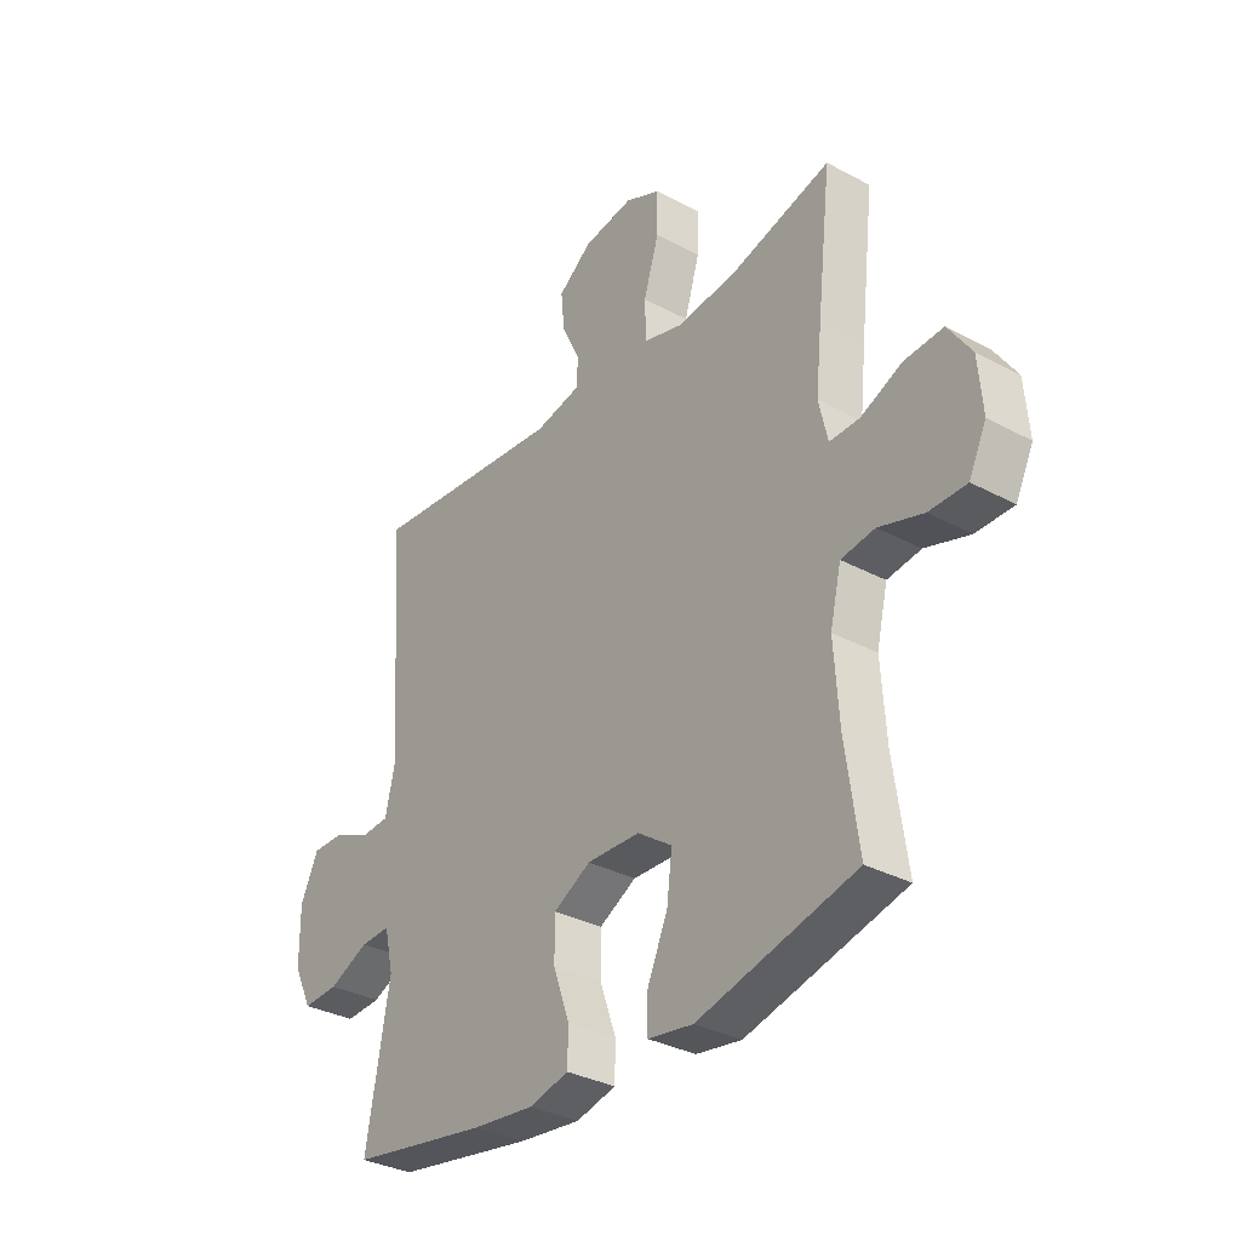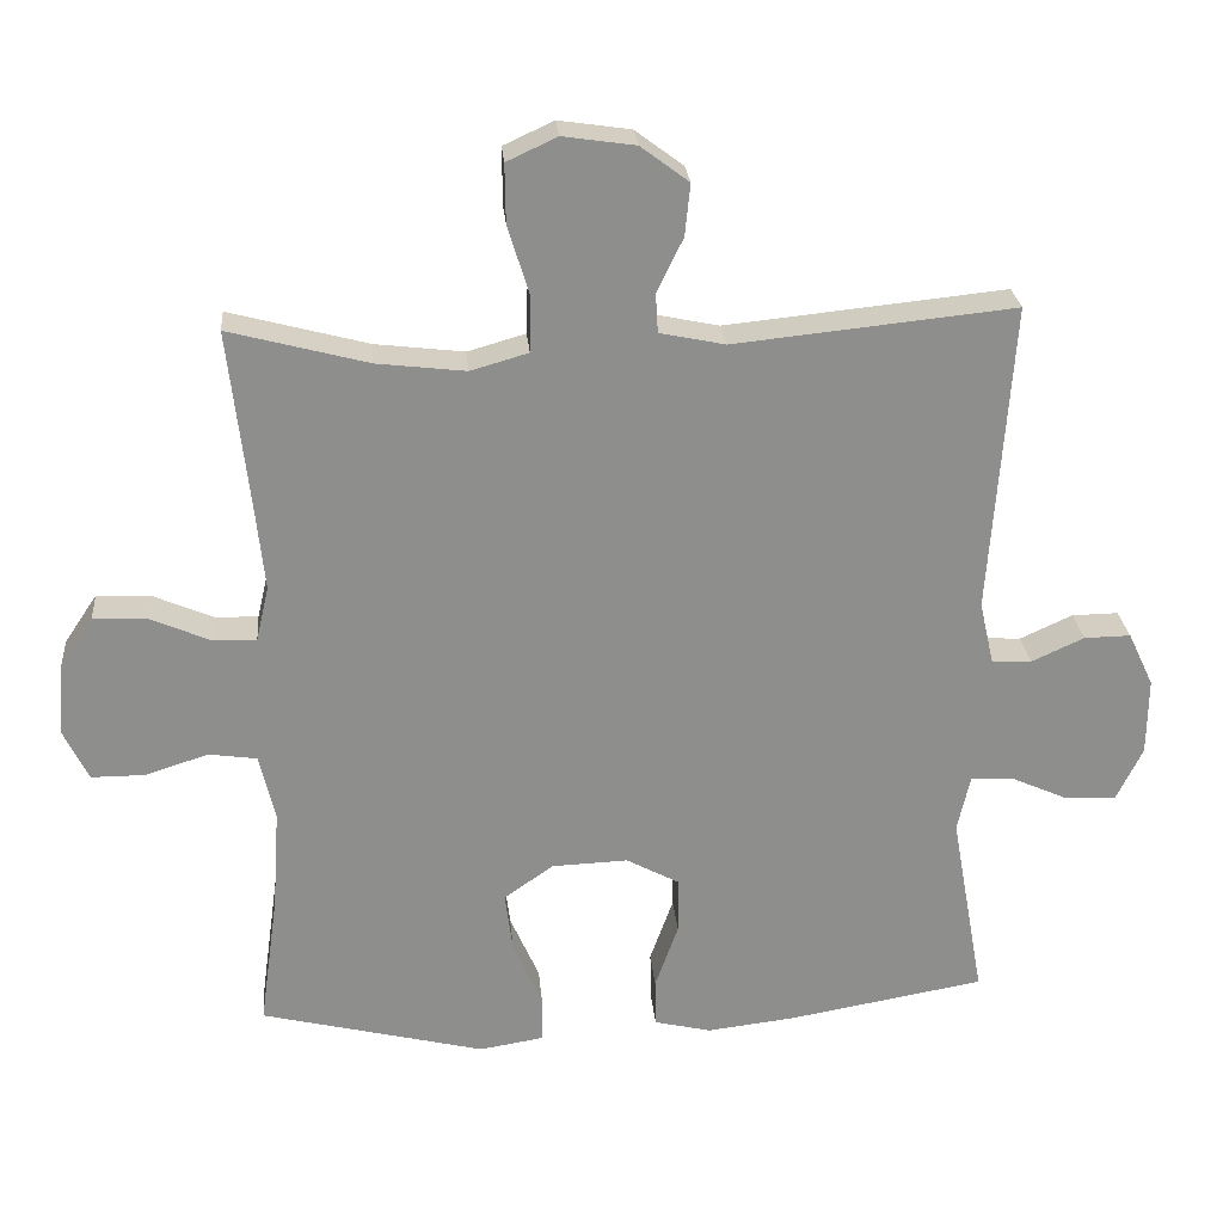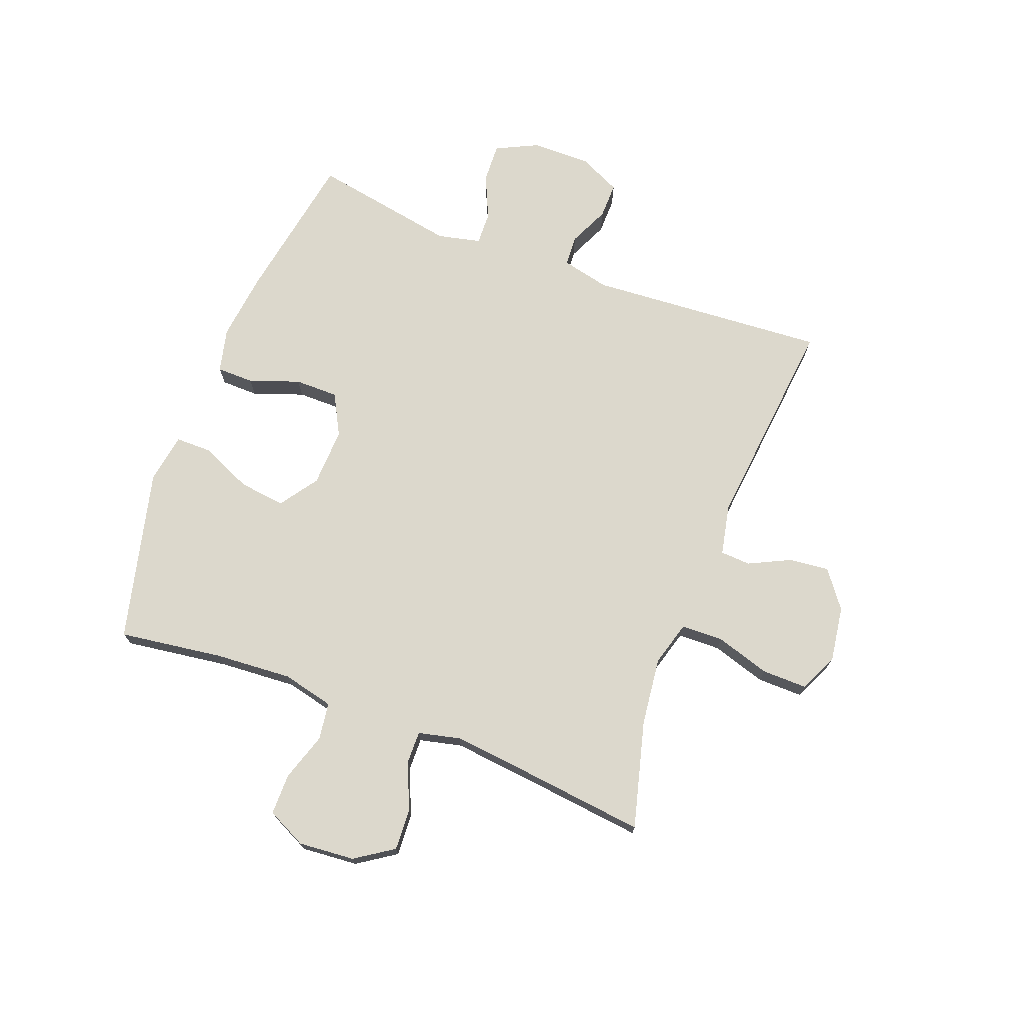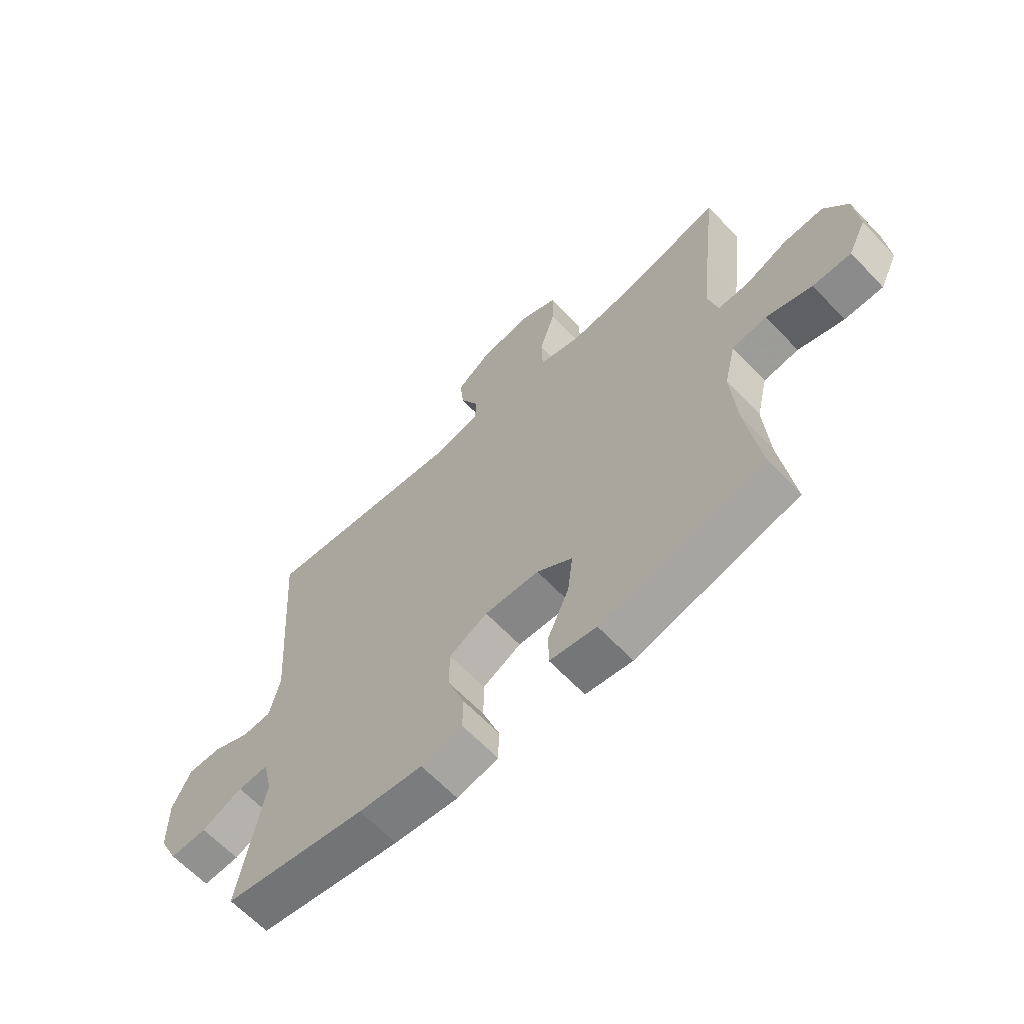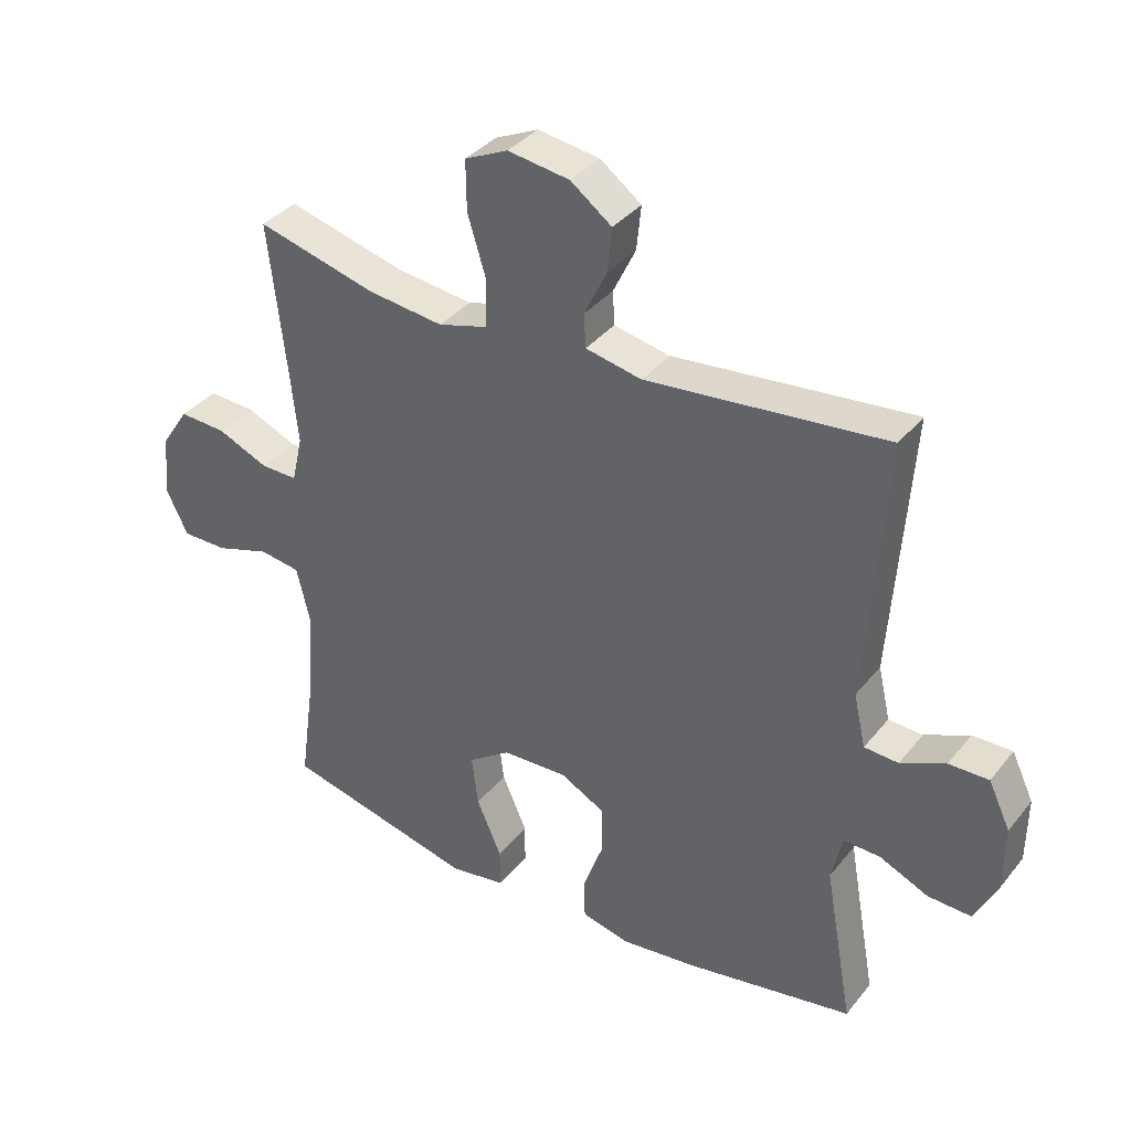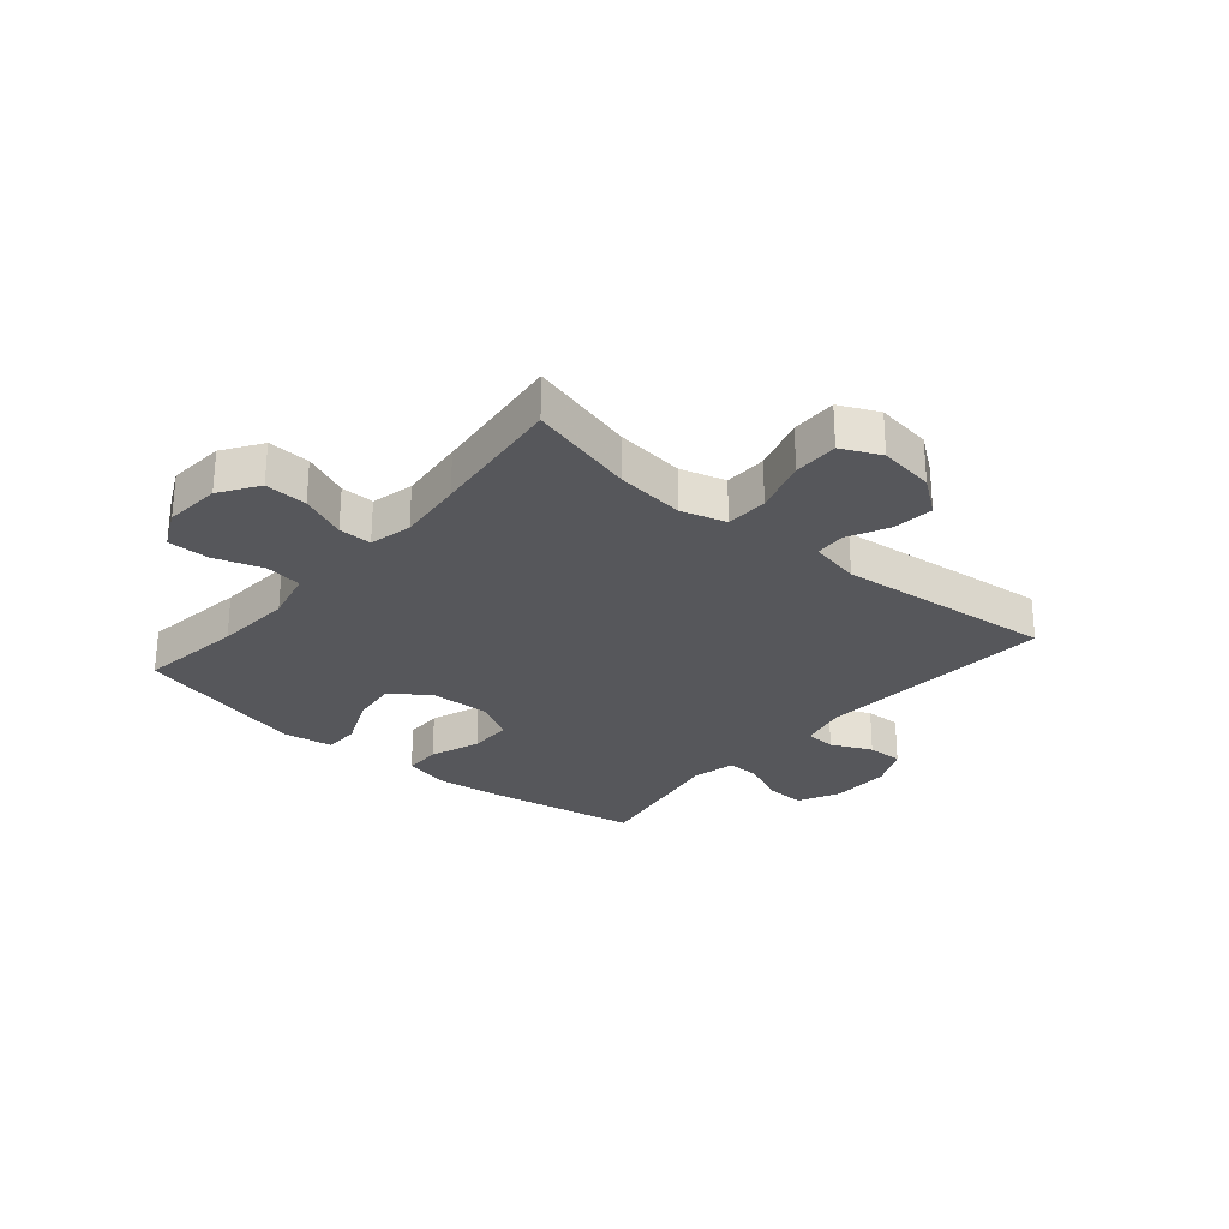
<metadata>
{"format":"obj","ext":"obj","renderer":"f3d","projection":"perspective","resolution":1024,"background":"white","views":[{"elev":-33.2,"azim":-126.4,"up":"+Z"},{"elev":25.5,"azim":-4.9,"up":"+Z"},{"elev":72.7,"azim":-69.2,"up":"+Y"},{"elev":-64.0,"azim":-136.5,"up":"+Z"},{"elev":36.4,"azim":33.5,"up":"+Z"},{"elev":-27.4,"azim":-40.3,"up":"+Y"}]}
</metadata>
<code>
v 0.5 0.07 -0.5
v 0.238 0.07 -0.546
v 0.12 0.07 -0.56
v 0.044 0.07 -0.542
v 0.043 0.07 -0.478
v 0.074 0.07 -0.391
v 0.074 0.07 -0.316
v 0.003 0.07 -0.278
v -0.098 0.07 -0.282
v -0.164 0.07 -0.328
v -0.154 0.07 -0.408
v -0.115 0.07 -0.497
v -0.115 0.07 -0.559
v -0.201 0.07 -0.573
v -0.5 0.07 -0.5
v -0.475 0.07 -0.32
v -0.466 0.07 -0.187
v -0.487 0.07 -0.098
v -0.551 0.07 -0.089
v -0.635 0.07 -0.116
v -0.706 0.07 -0.116
v -0.739 0.07 -0.048
v -0.731 0.07 0.049
v -0.687 0.07 0.115
v -0.614 0.07 0.111
v -0.535 0.07 0.077
v -0.478 0.07 0.076
v -0.461 0.07 0.149
v -0.473 0.07 0.264
v -0.5 0.07 0.5
v -0.315 0.07 0.451
v -0.197 0.07 0.437
v -0.12 0.07 0.459
v -0.118 0.07 0.532
v -0.147 0.07 0.626
v -0.148 0.07 0.704
v -0.081 0.07 0.735
v 0.015 0.07 0.721
v 0.079 0.07 0.673
v 0.072 0.07 0.604
v 0.037 0.07 0.532
v 0.04 0.07 0.48
v 0.127 0.07 0.462
v 0.5 0.07 0.5
v 0.471 0.07 0.087
v 0.49 0.07 0.004
v 0.543 0.07 0.001
v 0.613 0.07 0.033
v 0.675 0.07 0.034
v 0.709 0.07 -0.038
v 0.708 0.07 -0.141
v 0.673 0.07 -0.213
v 0.605 0.07 -0.21
v 0.529 0.07 -0.176
v 0.472 0.07 -0.174
v 0.455 0.07 -0.249
v 0.5 0 -0.5
v 0.238 0 -0.546
v 0.12 0 -0.56
v 0.044 0 -0.542
v 0.043 0 -0.478
v 0.074 0 -0.391
v 0.074 0 -0.316
v 0.003 0 -0.278
v -0.098 0 -0.282
v -0.164 0 -0.328
v -0.154 0 -0.408
v -0.115 0 -0.497
v -0.115 0 -0.559
v -0.201 0 -0.573
v -0.5 0 -0.5
v -0.475 0 -0.32
v -0.466 0 -0.187
v -0.487 0 -0.098
v -0.551 0 -0.089
v -0.635 0 -0.116
v -0.706 0 -0.116
v -0.739 0 -0.048
v -0.731 0 0.049
v -0.687 0 0.115
v -0.614 0 0.111
v -0.535 0 0.077
v -0.478 0 0.076
v -0.461 0 0.149
v -0.473 0 0.264
v -0.5 0 0.5
v -0.315 0 0.451
v -0.197 0 0.437
v -0.12 0 0.459
v -0.118 0 0.532
v -0.147 0 0.626
v -0.148 0 0.704
v -0.081 0 0.735
v 0.015 0 0.721
v 0.079 0 0.673
v 0.072 0 0.604
v 0.037 0 0.532
v 0.04 0 0.48
v 0.127 0 0.462
v 0.5 0 0.5
v 0.471 0 0.087
v 0.49 0 0.004
v 0.543 0 0.001
v 0.613 0 0.033
v 0.675 0 0.034
v 0.709 0 -0.038
v 0.708 0 -0.141
v 0.673 0 -0.213
v 0.605 0 -0.21
v 0.529 0 -0.176
v 0.472 0 -0.174
v 0.455 0 -0.249
f 51 52 53 54
f 51 54 55
f 50 51 55
f 47 48 49 50
f 46 47 50 55
f 45 46 55 56
f 43 44 45
f 42 43 45 56
f 38 39 40 41
f 38 41 42
f 37 38 42
f 34 35 36 37
f 33 34 37 42
f 32 33 42 56
f 29 30 31
f 28 29 31 32
f 27 28 32 56
f 23 24 25 26
f 19 20 21 22
f 18 19 22 23
f 13 14 15 16
f 11 12 13 16
f 10 11 16 17
f 9 10 17 18
f 3 4 5 6
f 3 6 7
f 2 3 7
f 1 2 7
f 56 1 7 8
f 23 26 27 56
f 18 23 56
f 8 9 18 56
f 110 109 108 107
f 111 110 107
f 111 107 106
f 106 105 104 103
f 111 106 103 102
f 112 111 102 101
f 101 100 99
f 112 101 99 98
f 97 96 95 94
f 98 97 94
f 98 94 93
f 93 92 91 90
f 98 93 90 89
f 112 98 89 88
f 87 86 85
f 88 87 85 84
f 112 88 84 83
f 82 81 80 79
f 78 77 76 75
f 79 78 75 74
f 72 71 70 69
f 72 69 68 67
f 73 72 67 66
f 74 73 66 65
f 62 61 60 59
f 63 62 59
f 63 59 58
f 63 58 57
f 64 63 57 112
f 112 83 82 79
f 112 79 74
f 112 74 65 64
f 1 57 58 2
f 2 58 59 3
f 3 59 60 4
f 4 60 61 5
f 5 61 62 6
f 6 62 63 7
f 7 63 64 8
f 8 64 65 9
f 9 65 66 10
f 10 66 67 11
f 11 67 68 12
f 12 68 69 13
f 13 69 70 14
f 14 70 71 15
f 15 71 72 16
f 16 72 73 17
f 17 73 74 18
f 18 74 75 19
f 19 75 76 20
f 20 76 77 21
f 21 77 78 22
f 22 78 79 23
f 23 79 80 24
f 24 80 81 25
f 25 81 82 26
f 26 82 83 27
f 27 83 84 28
f 28 84 85 29
f 29 85 86 30
f 30 86 87 31
f 31 87 88 32
f 32 88 89 33
f 33 89 90 34
f 34 90 91 35
f 35 91 92 36
f 36 92 93 37
f 37 93 94 38
f 38 94 95 39
f 39 95 96 40
f 40 96 97 41
f 41 97 98 42
f 42 98 99 43
f 43 99 100 44
f 44 100 101 45
f 45 101 102 46
f 46 102 103 47
f 47 103 104 48
f 48 104 105 49
f 49 105 106 50
f 50 106 107 51
f 51 107 108 52
f 52 108 109 53
f 53 109 110 54
f 54 110 111 55
f 55 111 112 56
f 56 112 57 1

</code>
